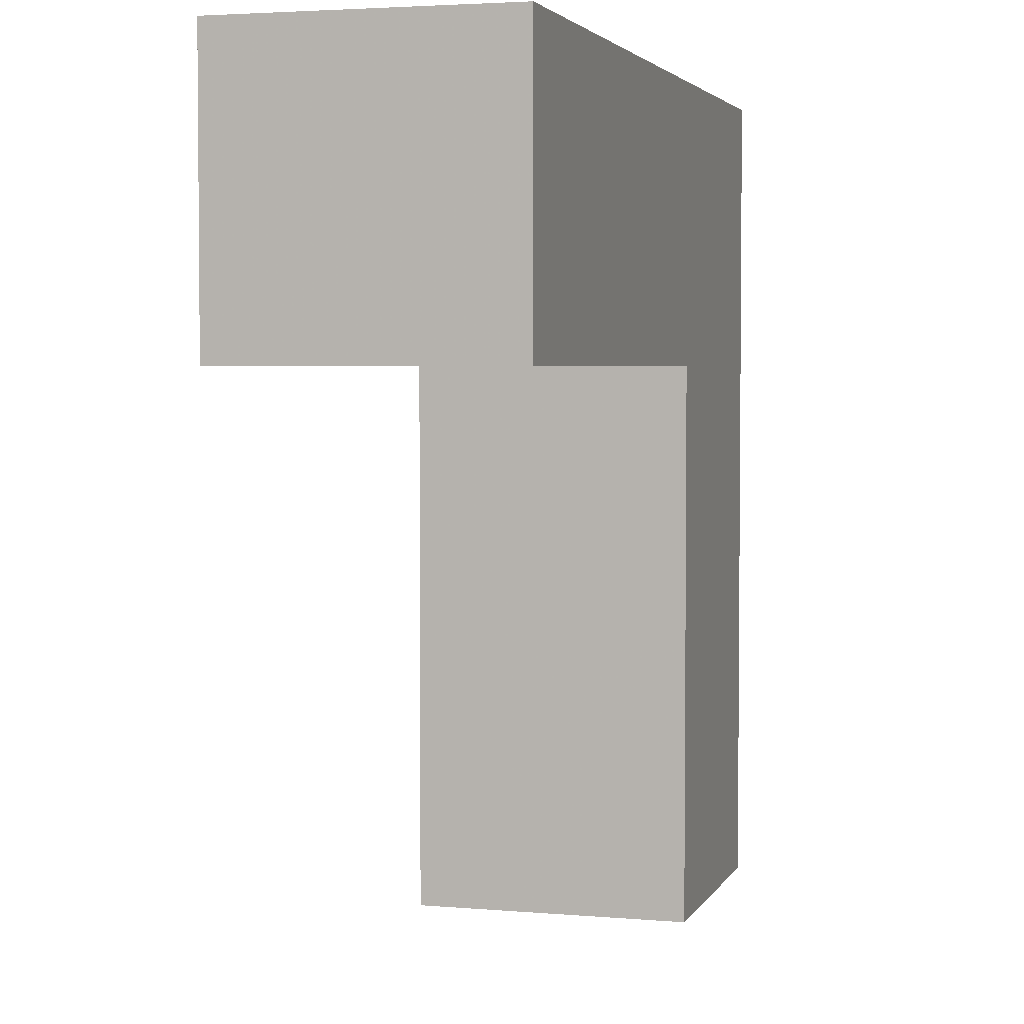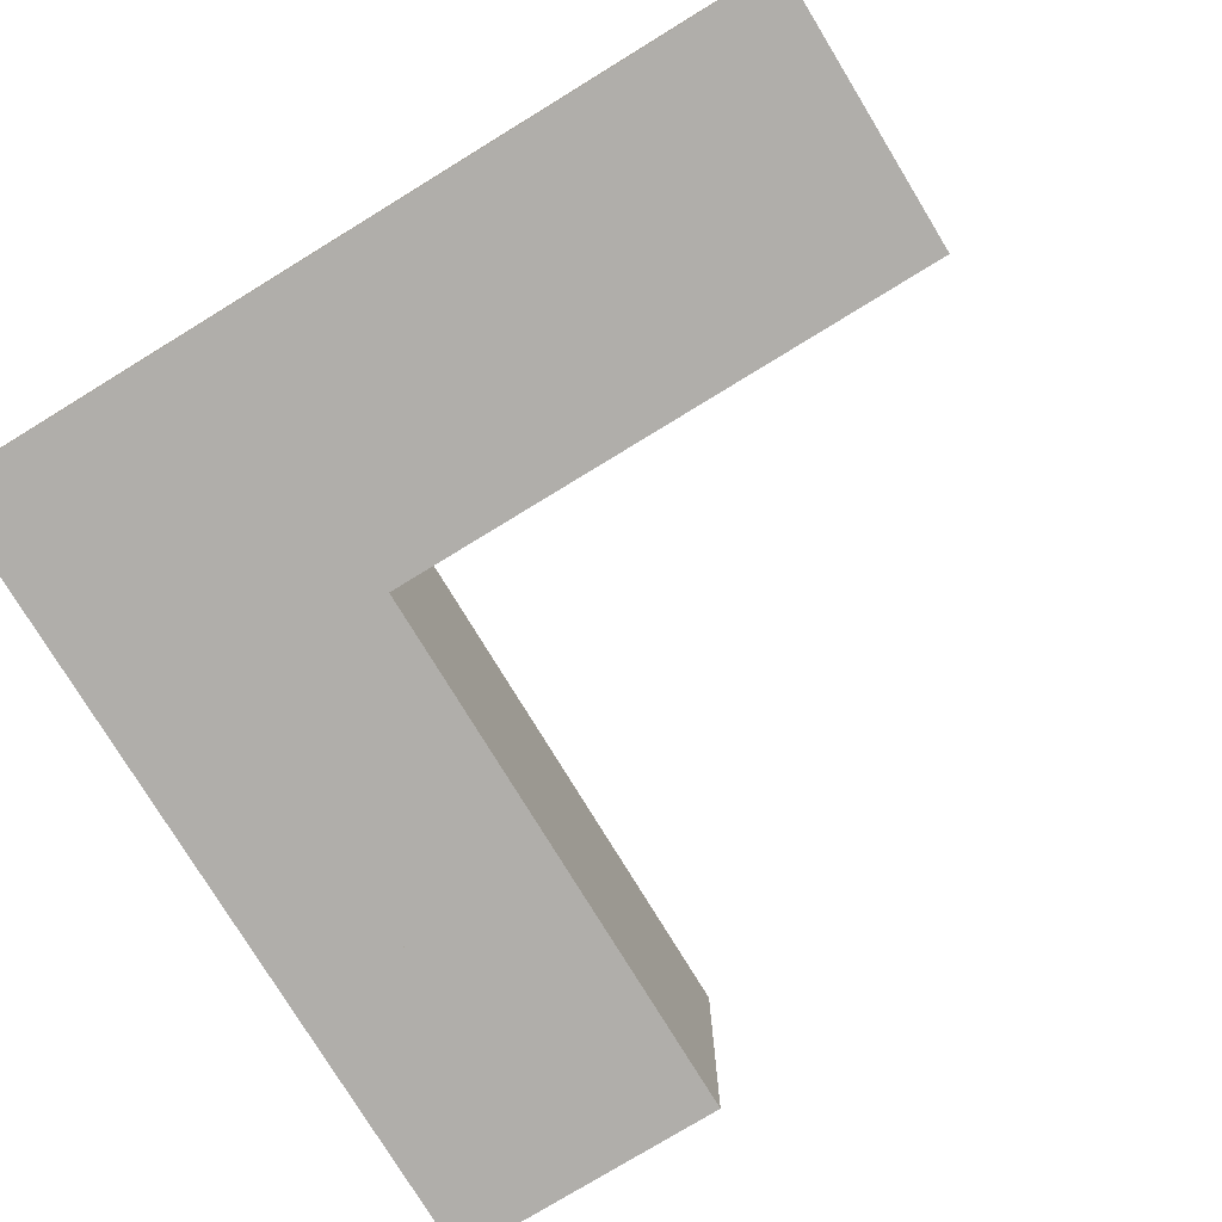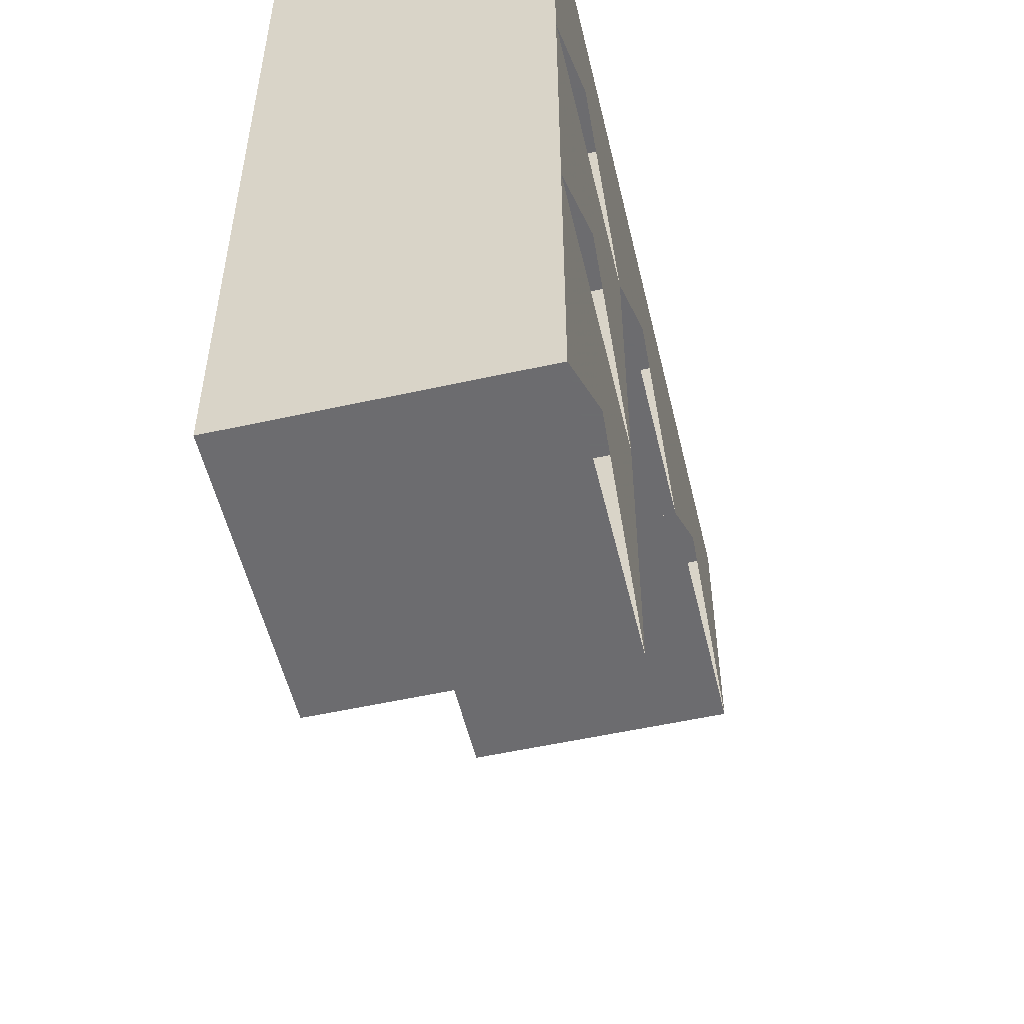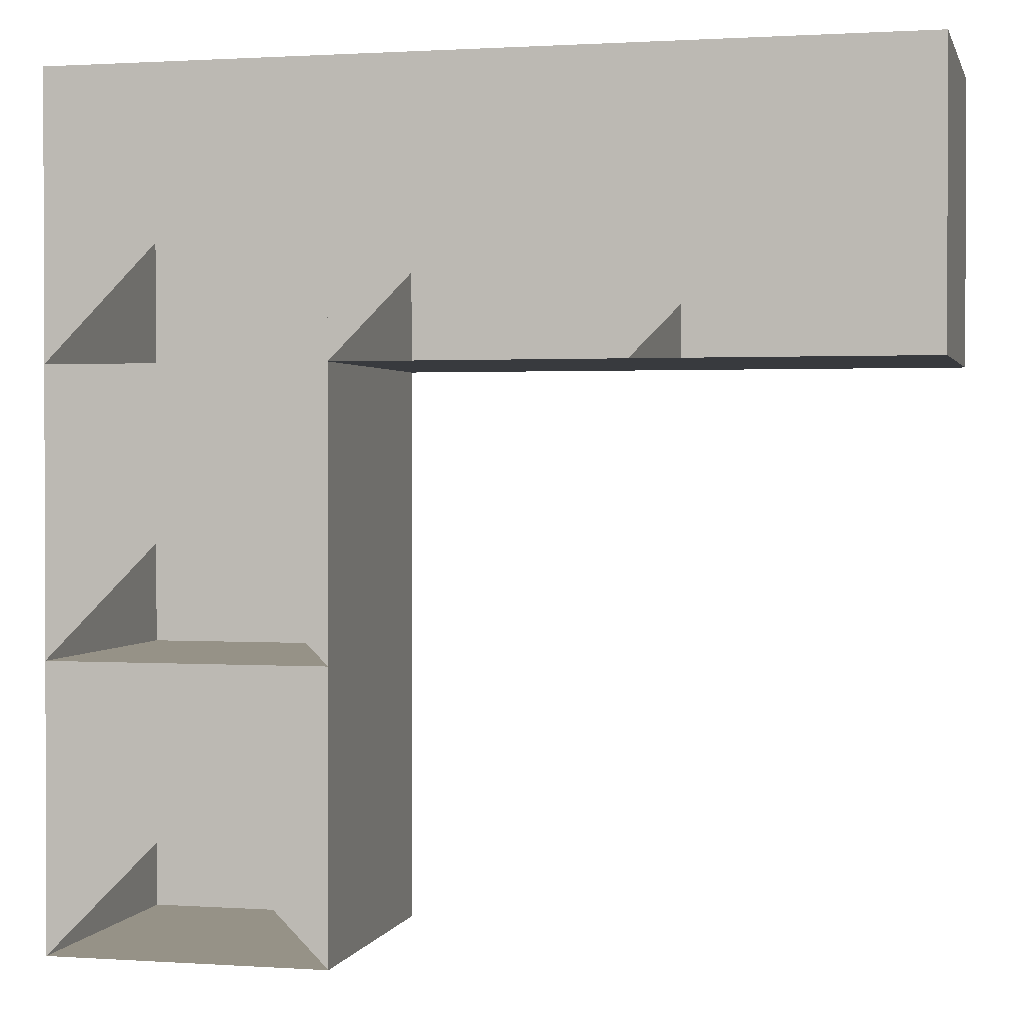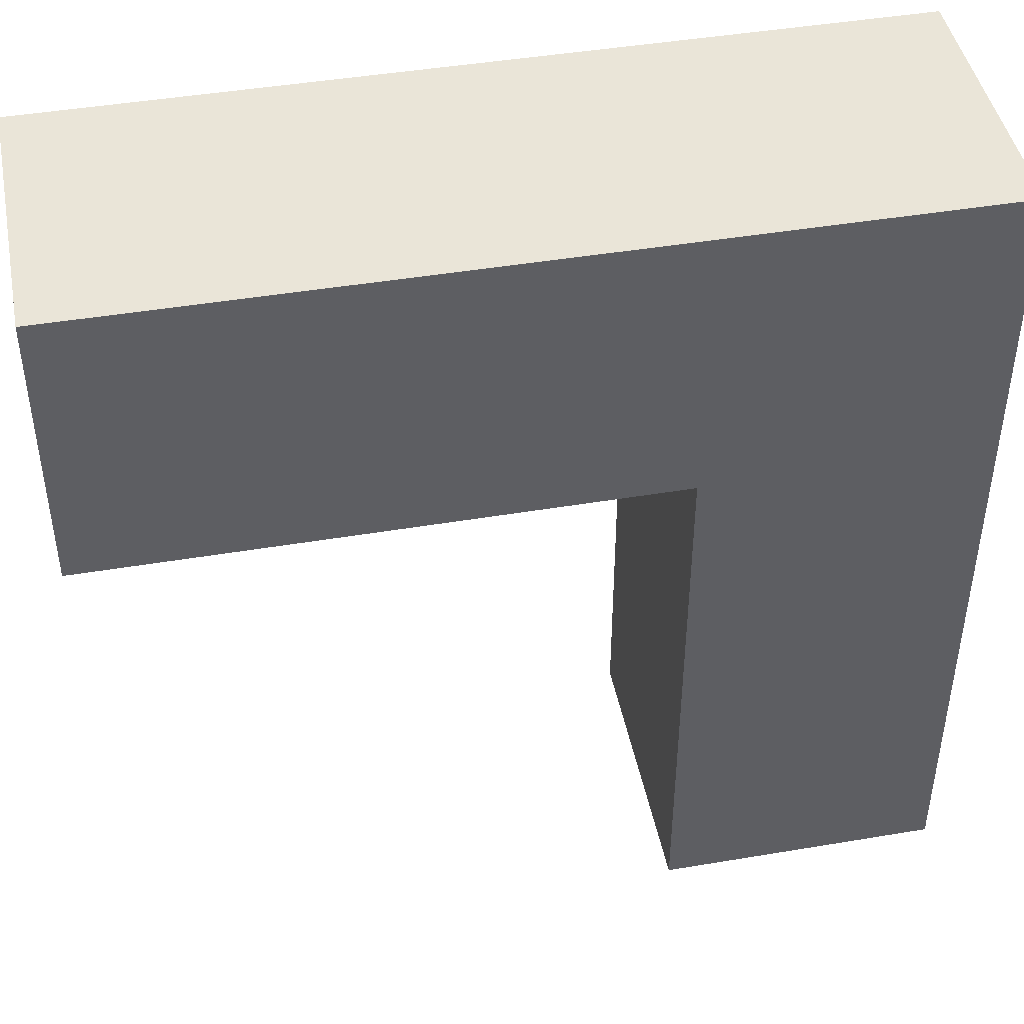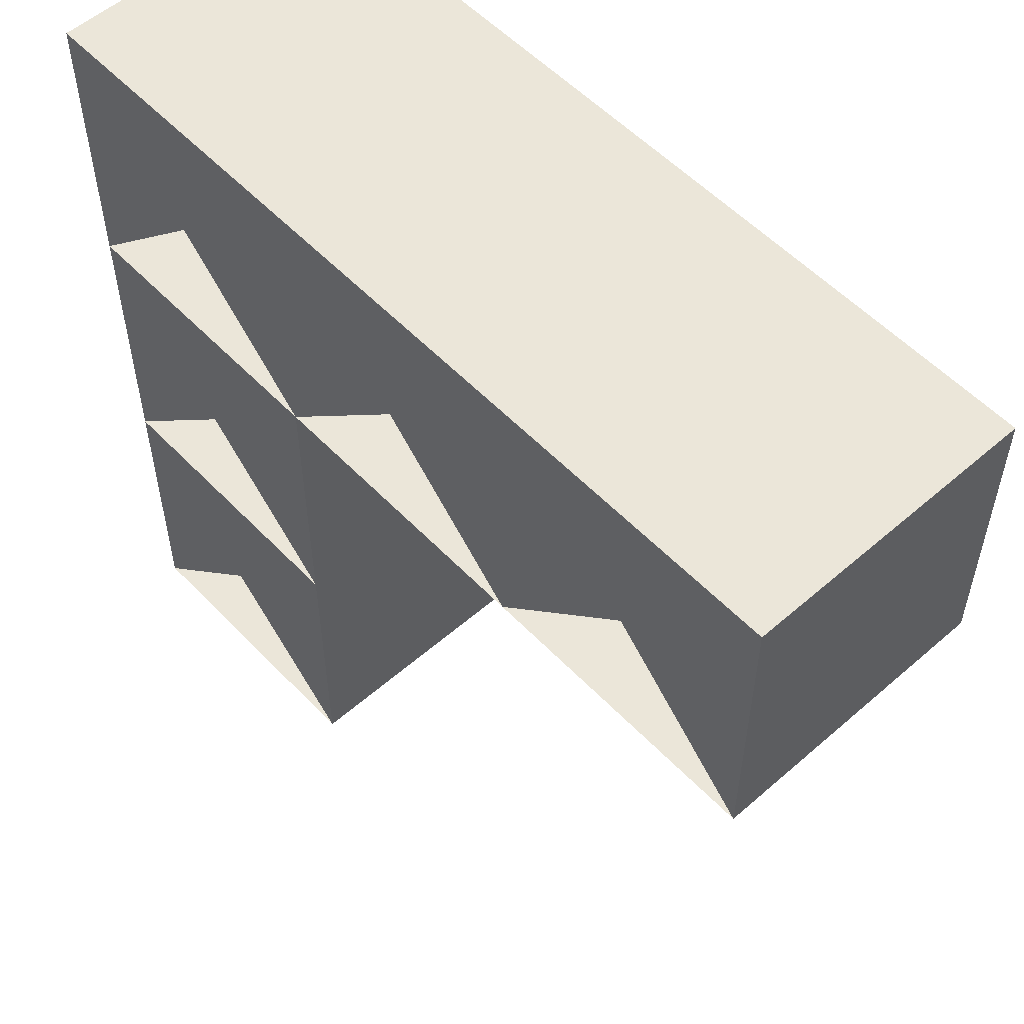
<metadata>
{"format":"obj","ext":"obj","renderer":"f3d","projection":"perspective","resolution":1024,"background":"white","views":[{"elev":3.4,"azim":106.3,"up":"+Y"},{"elev":-77.8,"azim":-58.6,"up":"+Z"},{"elev":-53.8,"azim":-76.7,"up":"+Y"},{"elev":1.1,"azim":13.6,"up":"+Y"},{"elev":44.9,"azim":168.9,"up":"+Y"},{"elev":55.1,"azim":47.4,"up":"+Y"}]}
</metadata>
<code>
v 0.5 0.5 0
v 0.5 -0.5 0
v -0.5 0.5 0
v -0.5 -0.5 0
v 0.5 0.5 1
v 0.5 -0.5 1
v -0.5 0.5 1
v -0.5 -0.5 1
v 0.5 1.5 0
v -0.5 1.5 0
v 0.5 1.5 1
v -0.5 1.5 1
v 0.5 2.5 0
v -0.5 2.5 0
v 0.5 2.5 1
v -0.5 2.5 1
v 1.5 2.5 0
v 1.5 1.5 0
v 1.5 2.5 1
v 1.5 1.5 1
v 2.5 2.5 0
v 2.5 1.5 0
v 2.5 2.5 1
v 2.5 1.5 1
f 1 2 4 3
f 2 4 8 6
f 4 3 7 8
f 3 1 5 7
f 1 2 6 5
f 5 6 7 8
f 9 1 3 10
f 1 3 7 5
f 3 10 12 7
f 10 9 11 12
f 9 1 5 11
f 11 5 12 7
f 13 9 10 14
f 9 10 12 11
f 10 14 16 12
f 14 13 15 16
f 13 9 11 15
f 15 11 16 12
f 13 9 10 14
f 9 10 12 11
f 10 14 16 12
f 14 13 15 16
f 13 9 11 15
f 15 11 16 12
f 17 18 9 13
f 18 9 11 20
f 9 13 15 11
f 13 17 19 15
f 17 18 20 19
f 19 20 15 11
f 21 22 18 17
f 22 18 20 24
f 18 17 19 20
f 17 21 23 19
f 21 22 24 23
f 23 24 19 20

</code>
